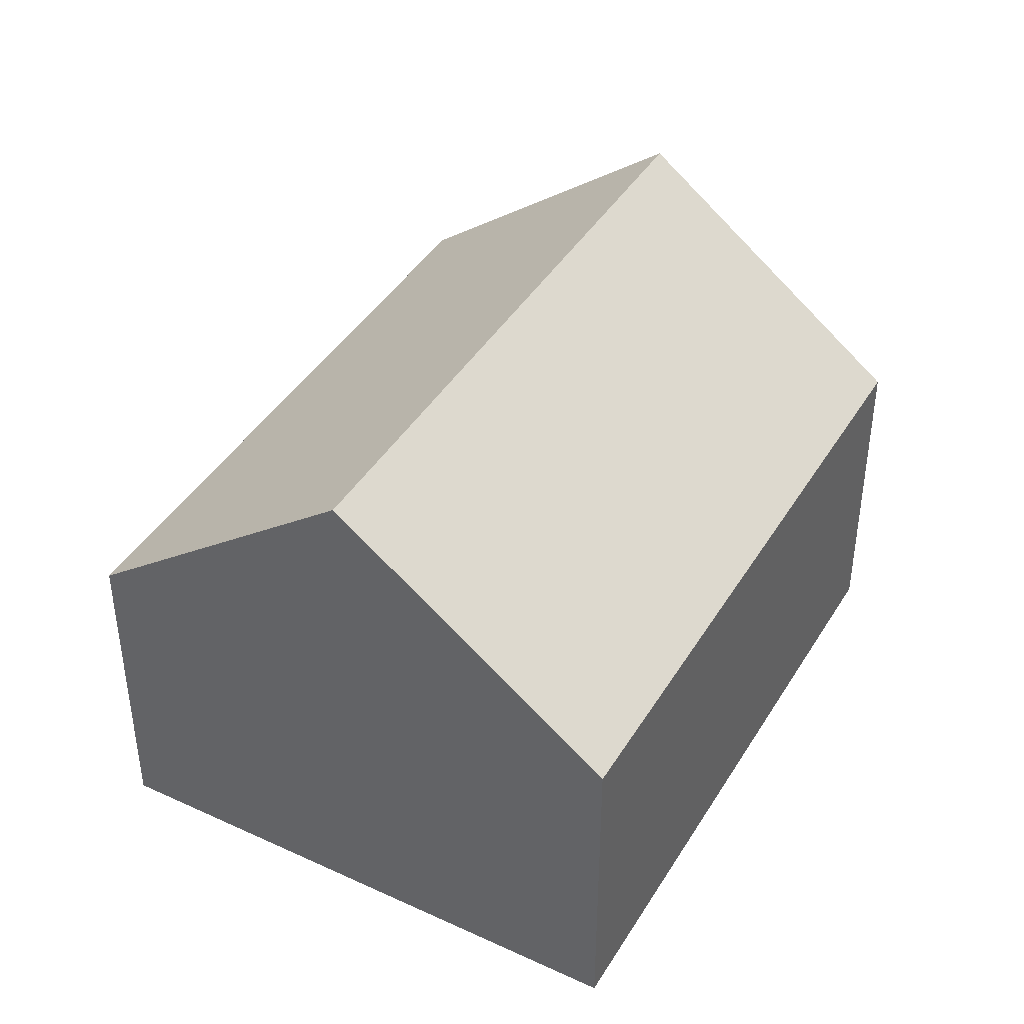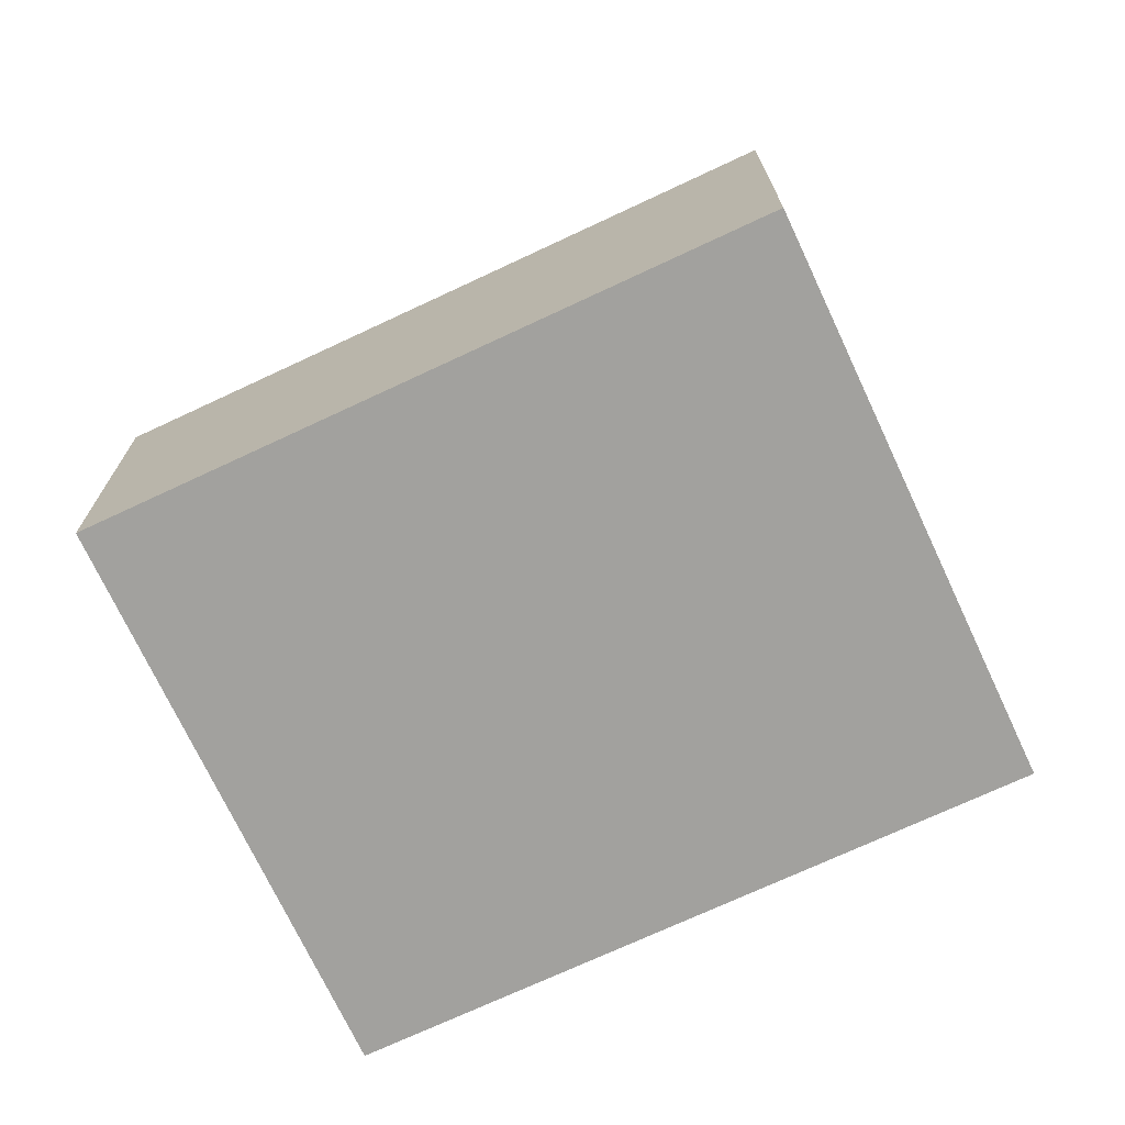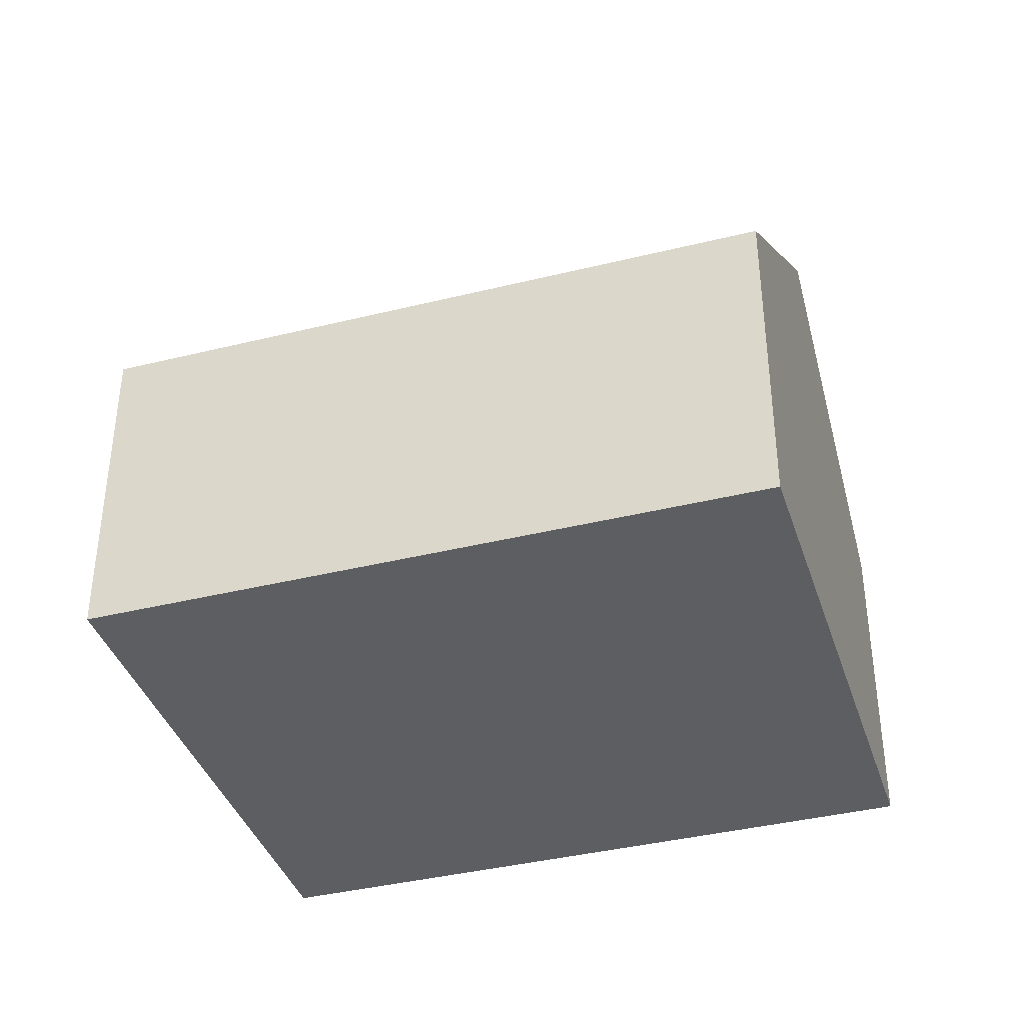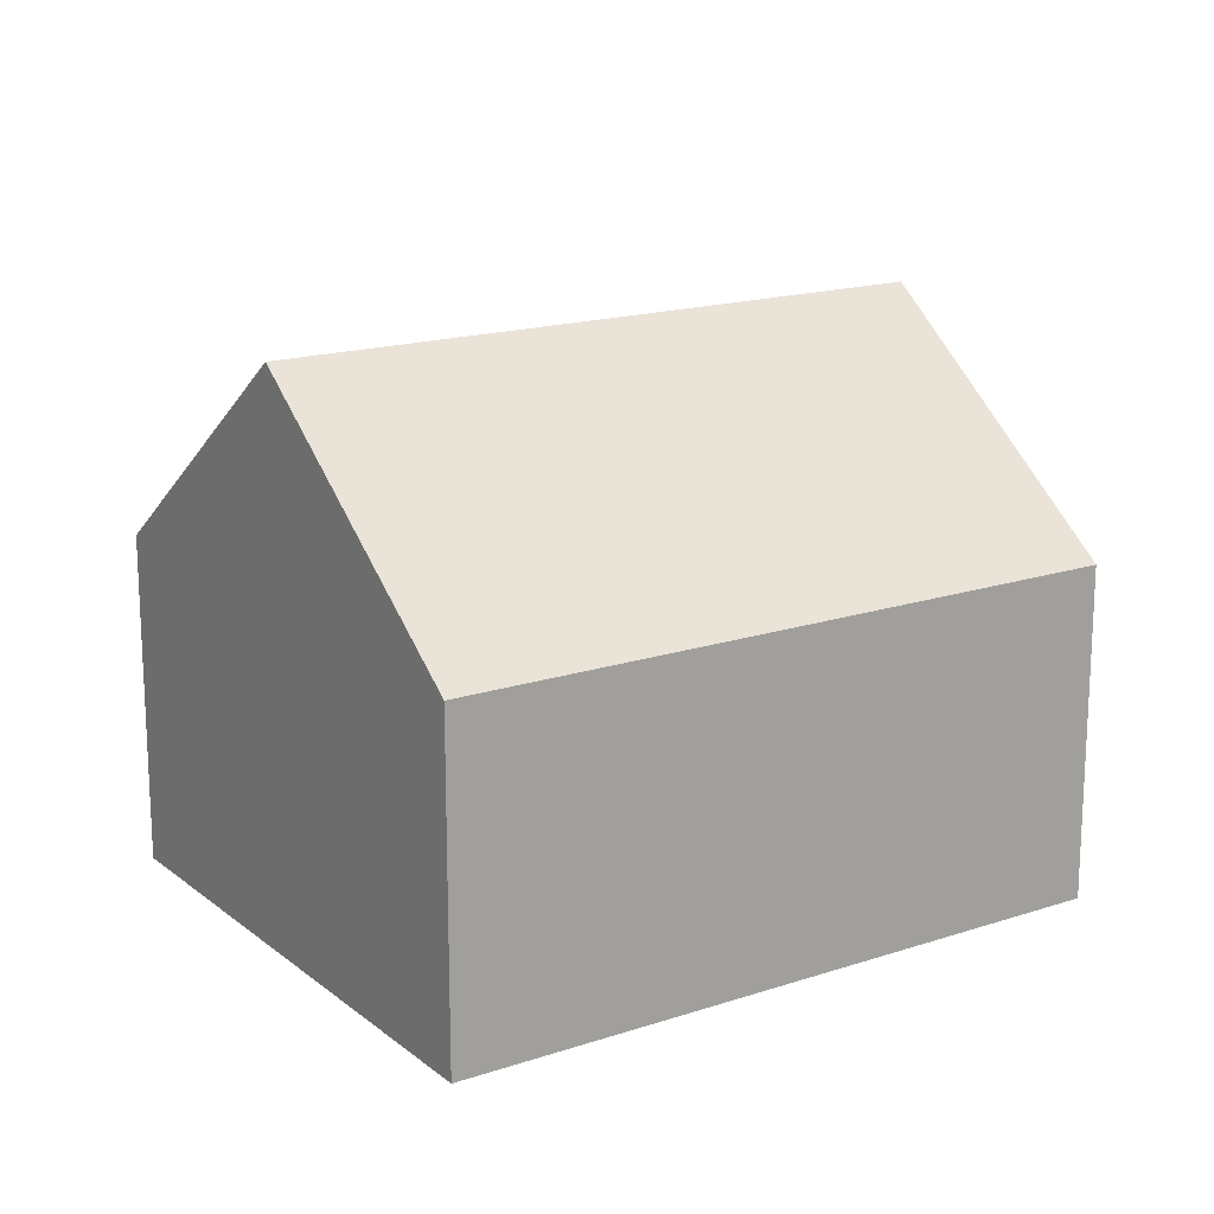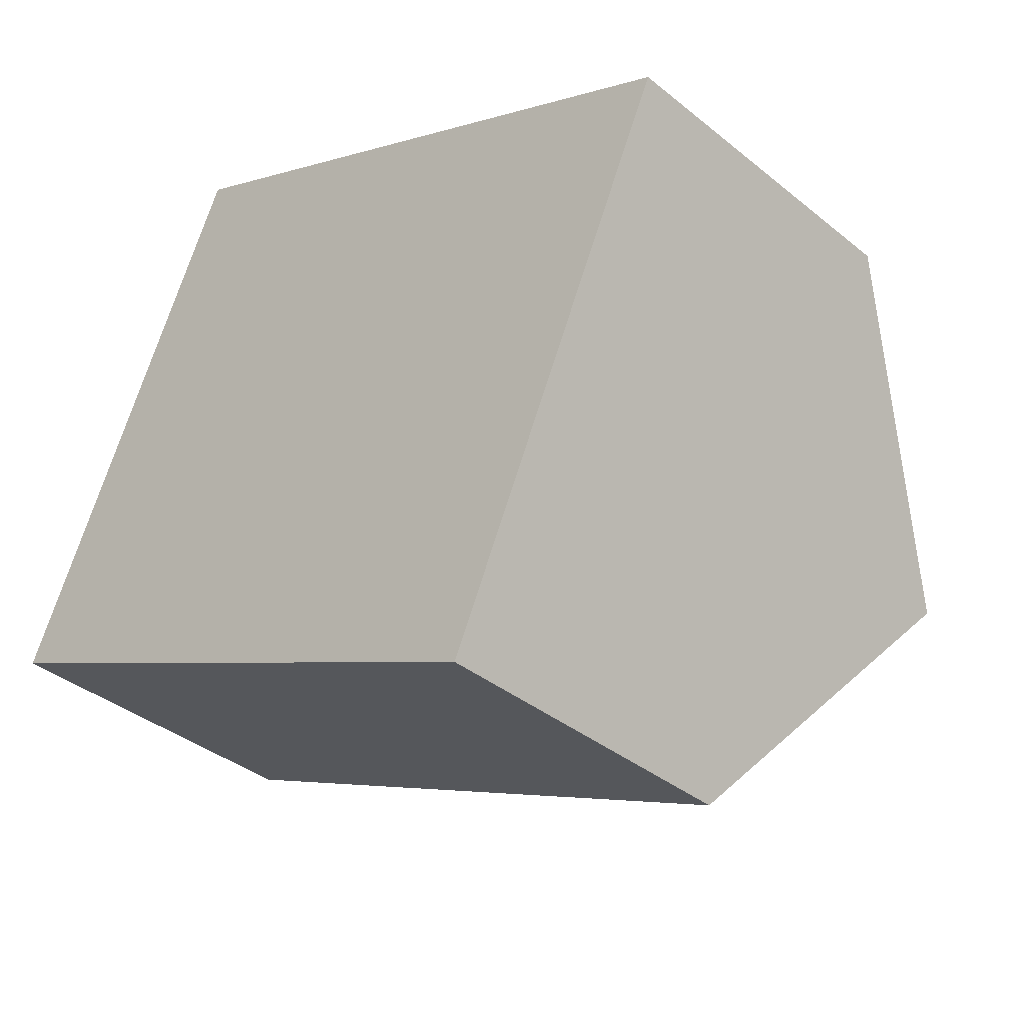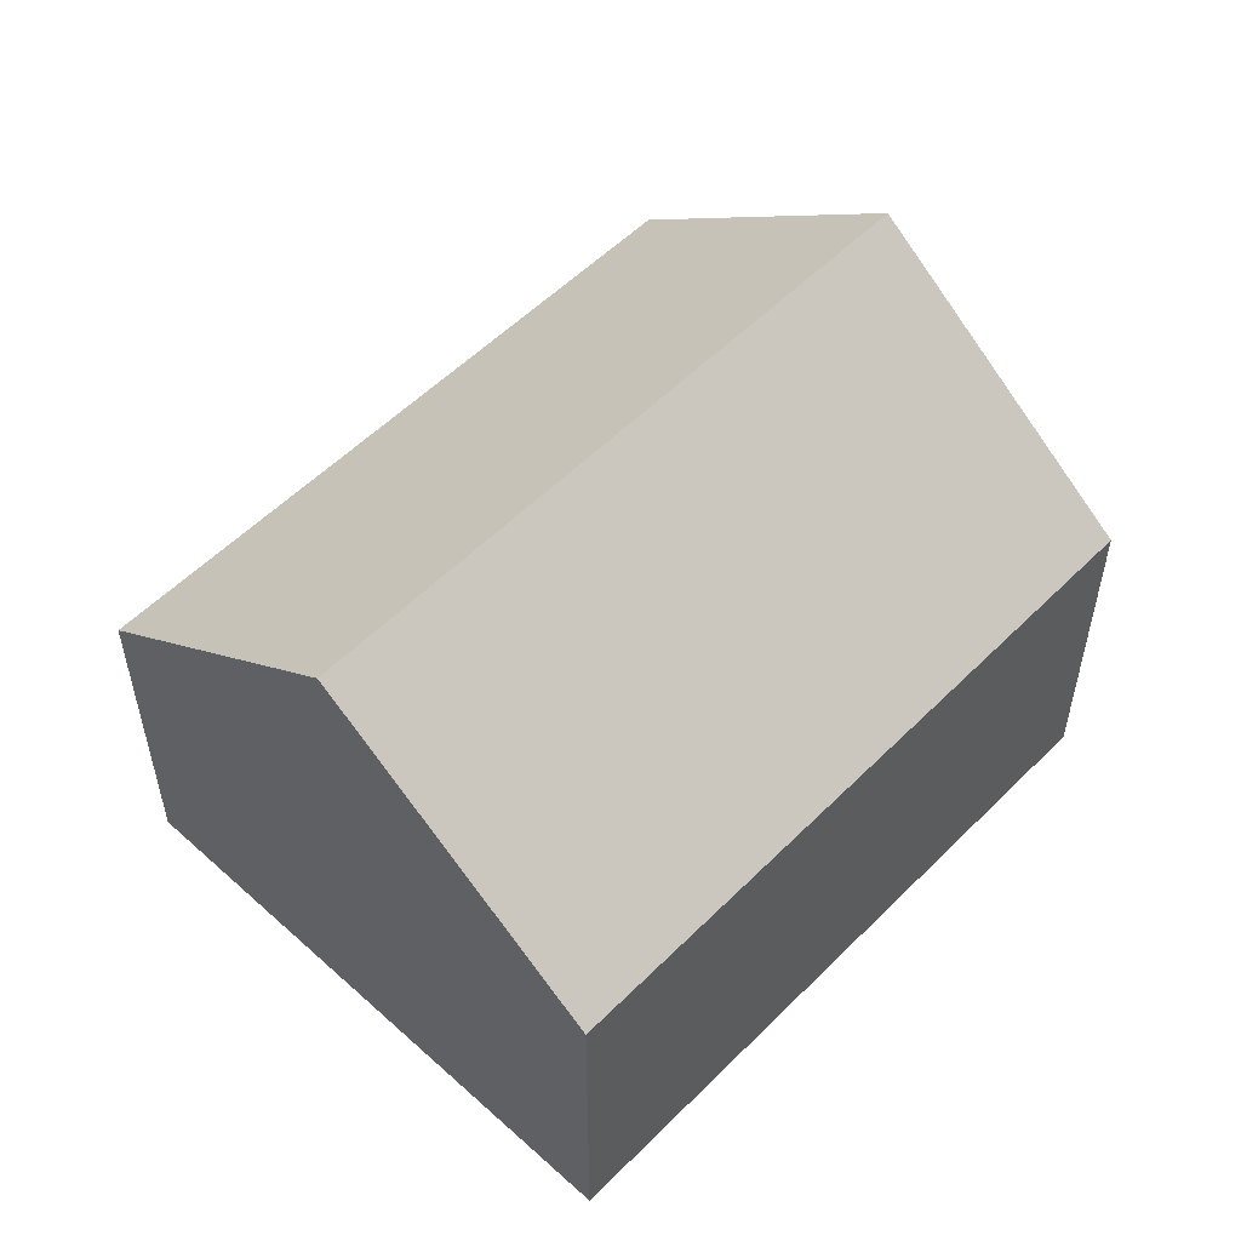
<metadata>
{"format":"obj","ext":"obj","renderer":"f3d","projection":"perspective","resolution":1024,"background":"white","views":[{"elev":42.0,"azim":143.2,"up":"+Y"},{"elev":-72.1,"azim":49.3,"up":"+Y"},{"elev":-38.7,"azim":41.5,"up":"+Y"},{"elev":17.0,"azim":170.6,"up":"+Y"},{"elev":-36.8,"azim":43.7,"up":"+Z"},{"elev":54.7,"azim":-22.2,"up":"+Y"}]}
</metadata>
<code>
v  16.08 6.122 4.551
v  2.319 9.962 5.155
v  4.409 6.122 9.801
v  2.205 10.17 4.9
v  13.88 10.17 -0.35
v  11.67 6.122 -5.25
v  0 6.122 3.749e-16
v  0 0 0
v  2.205 -3e-16 4.9
v  2.319 -3.157e-16 5.155
v  4.409 -6.001e-16 9.801
v  16.08 -2.787e-16 4.551
v  13.88 2.143e-17 -0.35
v  11.67 3.215e-16 -5.25
g defaultobject
f 1 2 3
f 2 1 4
f 4 1 5
f 6 4 5
f 4 6 7
f 8 4 7
f 4 8 2
f 2 8 3
f 3 8 9
f 3 9 10
f 3 10 11
f 11 1 3
f 1 11 12
f 12 5 1
f 5 12 6
f 6 12 13
f 6 13 14
f 14 7 6
f 7 14 8
f 11 13 12
f 13 11 10
f 13 10 9
f 13 9 14
f 14 9 8

</code>
